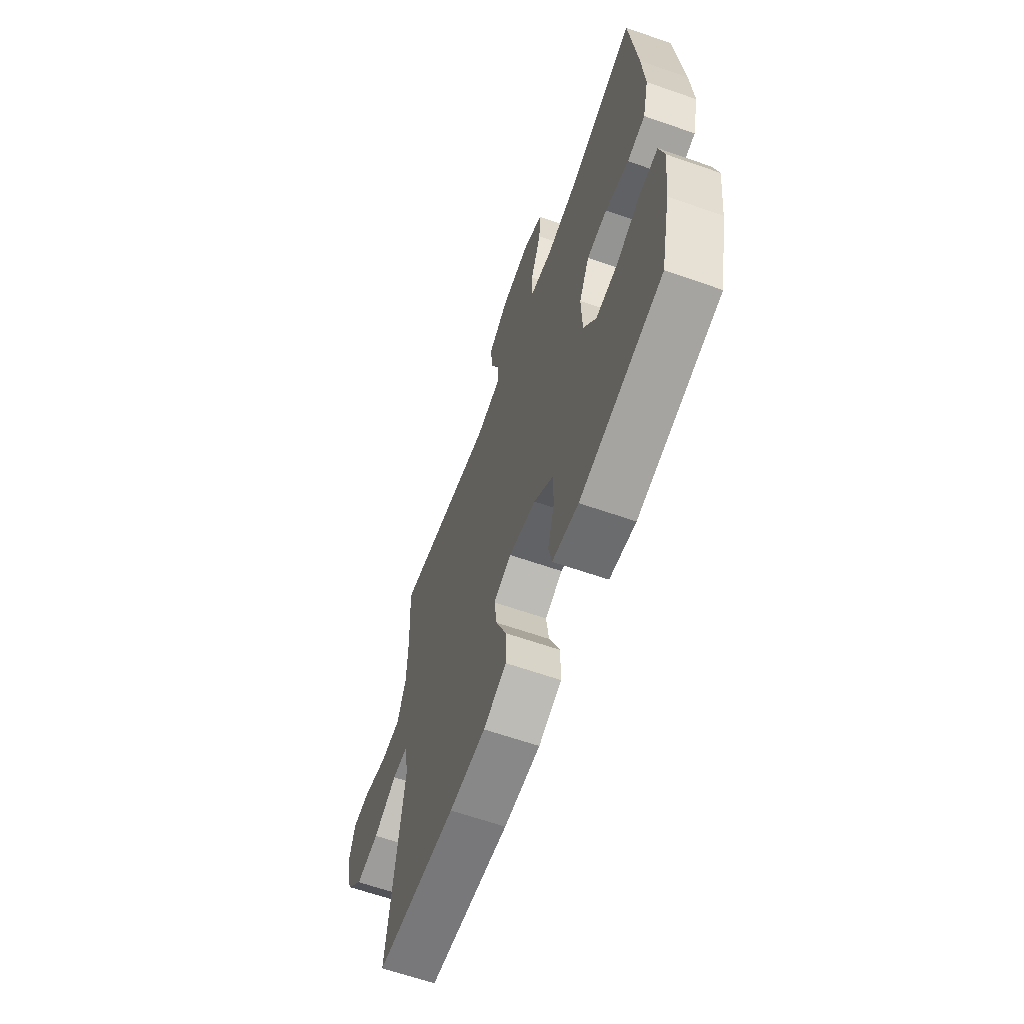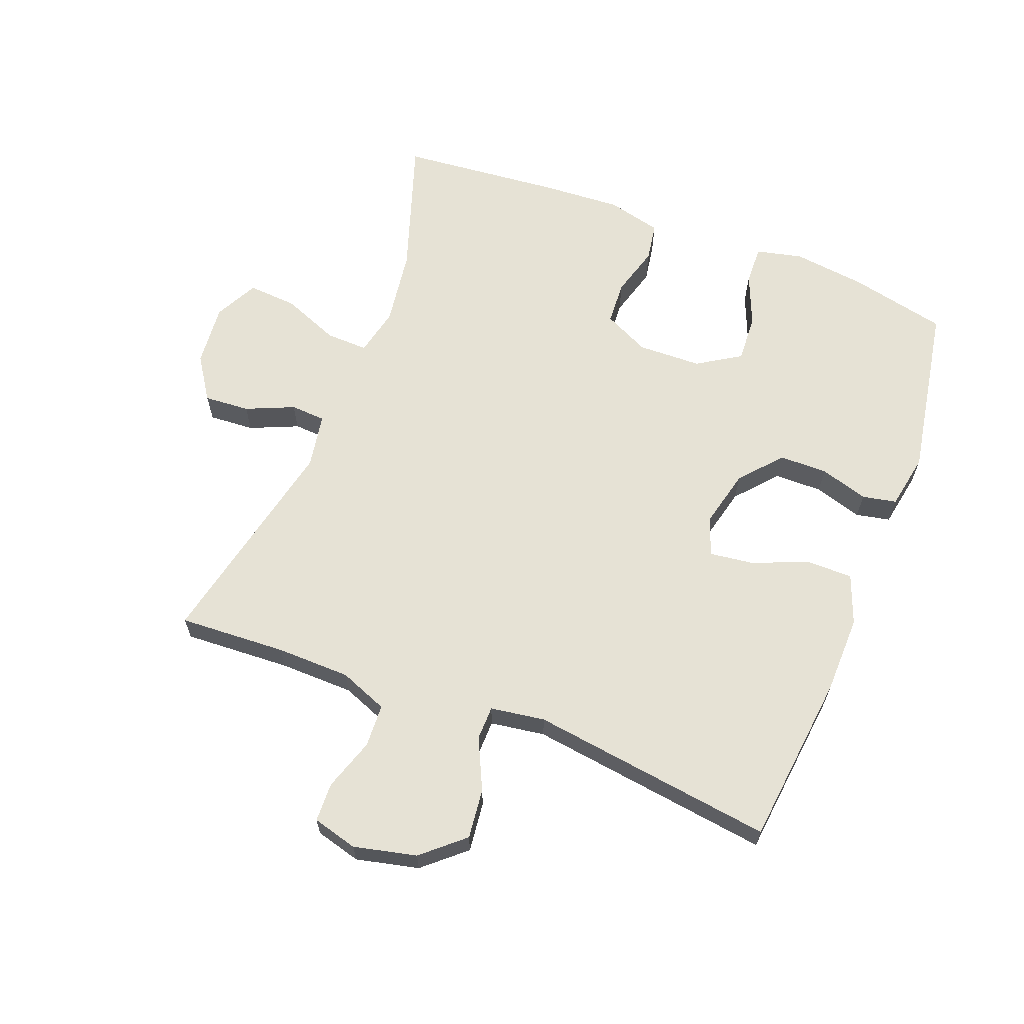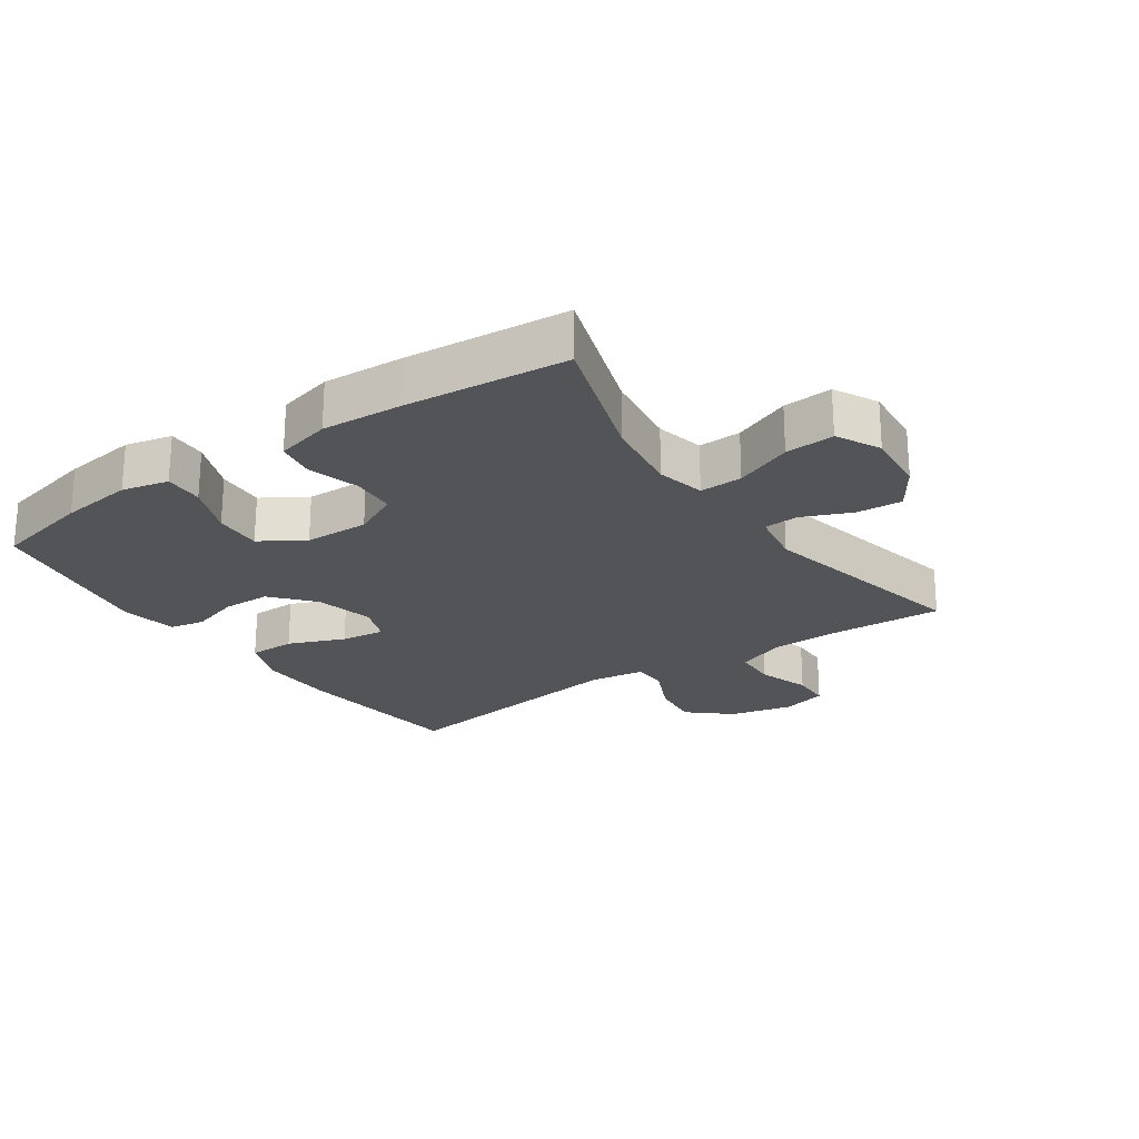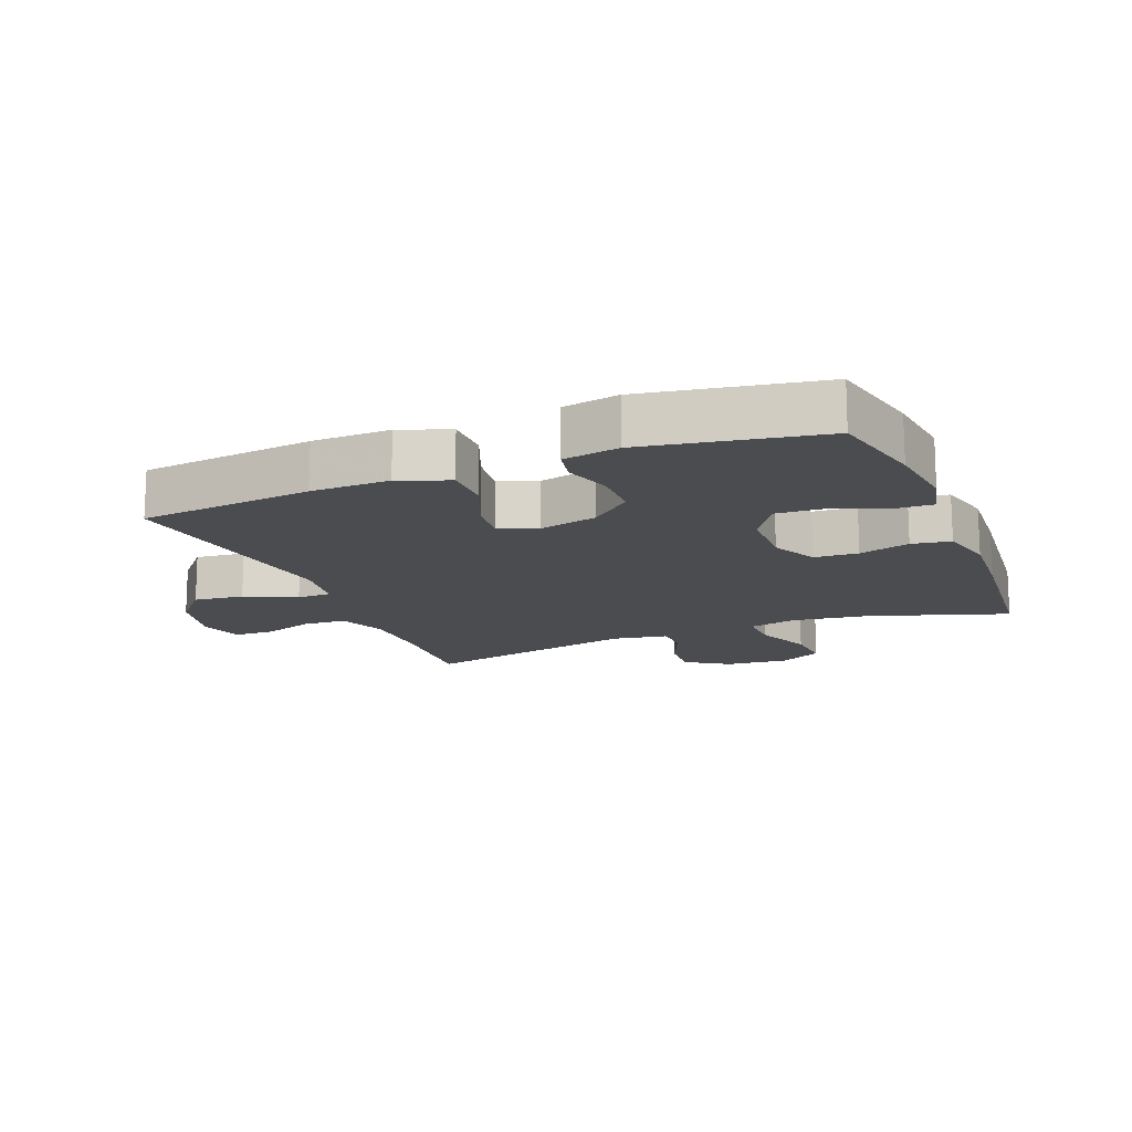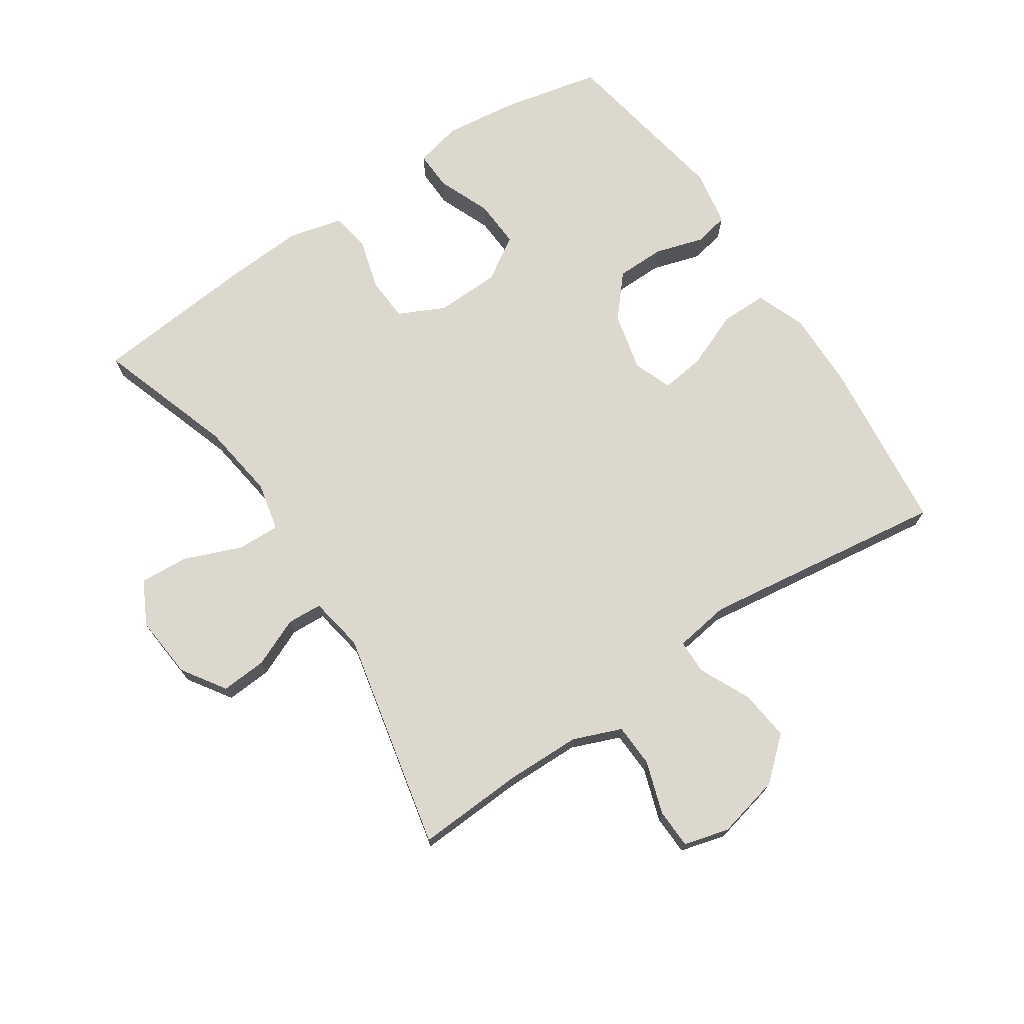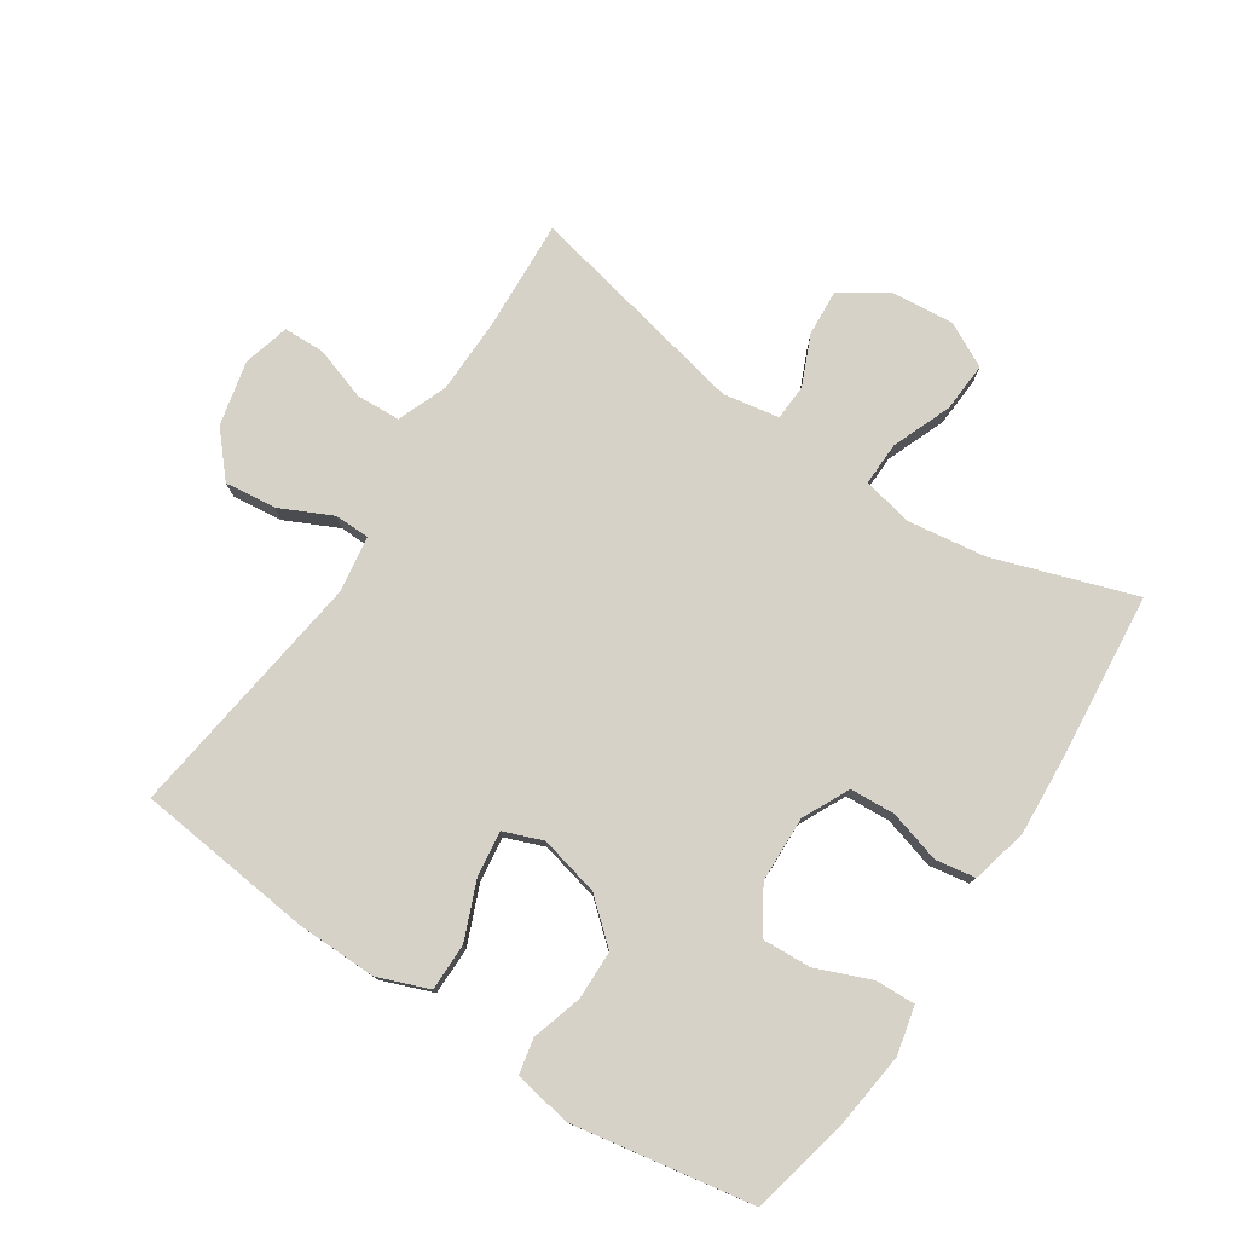
<metadata>
{"format":"obj","ext":"obj","renderer":"f3d","projection":"perspective","resolution":1024,"background":"white","views":[{"elev":-63.7,"azim":-109.4,"up":"+Z"},{"elev":64.0,"azim":111.2,"up":"+Y"},{"elev":-23.3,"azim":-55.2,"up":"+Y"},{"elev":-15.0,"azim":-158.0,"up":"+Y"},{"elev":72.3,"azim":56.3,"up":"+Y"},{"elev":77.7,"azim":-146.6,"up":"+Y"}]}
</metadata>
<code>
v 0.5 0.07 0.5
v 0.491 0.07 0.331
v 0.493 0.07 0.214
v 0.523 0.07 0.138
v 0.591 0.07 0.135
v 0.673 0.07 0.162
v 0.735 0.07 0.16
v 0.754 0.07 0.089
v 0.731 0.07 -0.01
v 0.674 0.07 -0.075
v 0.595 0.07 -0.066
v 0.515 0.07 -0.028
v 0.461 0.07 -0.029
v 0.448 0.07 -0.115
v 0.5 0.07 -0.5
v 0.227 0.07 -0.53
v 0.104 0.07 -0.532
v 0.026 0.07 -0.502
v 0.026 0.07 -0.429
v 0.062 0.07 -0.341
v 0.071 0.07 -0.272
v 0.011 0.07 -0.249
v -0.081 0.07 -0.271
v -0.146 0.07 -0.327
v -0.147 0.07 -0.403
v -0.124 0.07 -0.479
v -0.135 0.07 -0.533
v -0.223 0.07 -0.549
v -0.5 0.07 -0.5
v -0.534 0.07 -0.346
v -0.548 0.07 -0.231
v -0.531 0.07 -0.158
v -0.47 0.07 -0.16
v -0.387 0.07 -0.194
v -0.312 0.07 -0.198
v -0.269 0.07 -0.13
v -0.266 0.07 -0.029
v -0.301 0.07 0.043
v -0.37 0.07 0.047
v -0.45 0.07 0.024
v -0.511 0.07 0.034
v -0.532 0.07 0.12
v -0.524 0.07 0.247
v -0.5 0.07 0.5
v -0.284 0.07 0.428
v -0.163 0.07 0.411
v -0.087 0.07 0.428
v -0.089 0.07 0.495
v -0.125 0.07 0.585
v -0.13 0.07 0.662
v -0.062 0.07 0.697
v 0.037 0.07 0.688
v 0.105 0.07 0.643
v 0.1 0.07 0.571
v 0.067 0.07 0.495
v 0.07 0.07 0.44
v 0.156 0.07 0.425
v 0.5 0 0.5
v 0.491 0 0.331
v 0.493 0 0.214
v 0.523 0 0.138
v 0.591 0 0.135
v 0.673 0 0.162
v 0.735 0 0.16
v 0.754 0 0.089
v 0.731 0 -0.01
v 0.674 0 -0.075
v 0.595 0 -0.066
v 0.515 0 -0.028
v 0.461 0 -0.029
v 0.448 0 -0.115
v 0.5 0 -0.5
v 0.227 0 -0.53
v 0.104 0 -0.532
v 0.026 0 -0.502
v 0.026 0 -0.429
v 0.062 0 -0.341
v 0.071 0 -0.272
v 0.011 0 -0.249
v -0.081 0 -0.271
v -0.146 0 -0.327
v -0.147 0 -0.403
v -0.124 0 -0.479
v -0.135 0 -0.533
v -0.223 0 -0.549
v -0.5 0 -0.5
v -0.534 0 -0.346
v -0.548 0 -0.231
v -0.531 0 -0.158
v -0.47 0 -0.16
v -0.387 0 -0.194
v -0.312 0 -0.198
v -0.269 0 -0.13
v -0.266 0 -0.029
v -0.301 0 0.043
v -0.37 0 0.047
v -0.45 0 0.024
v -0.511 0 0.034
v -0.532 0 0.12
v -0.524 0 0.247
v -0.5 0 0.5
v -0.284 0 0.428
v -0.163 0 0.411
v -0.087 0 0.428
v -0.089 0 0.495
v -0.125 0 0.585
v -0.13 0 0.662
v -0.062 0 0.697
v 0.037 0 0.688
v 0.105 0 0.643
v 0.1 0 0.571
v 0.067 0 0.495
v 0.07 0 0.44
v 0.156 0 0.425
f 53 54 55
f 52 53 55
f 51 52 55
f 50 51 55
f 49 50 55
f 48 49 55
f 47 48 55 56
f 46 47 56 57
f 43 44 45
f 42 43 45
f 41 42 45
f 40 41 45
f 39 40 45
f 38 39 45 46
f 37 38 46 57
f 32 33 34
f 31 32 34
f 30 31 34
f 29 30 34
f 28 29 34
f 27 28 34
f 26 27 34
f 25 26 34
f 24 25 34 35
f 23 24 35 36
f 18 19 20
f 17 18 20
f 16 17 20
f 15 16 20
f 14 15 20
f 13 14 20 21
f 10 11 12
f 9 10 12
f 8 9 12
f 7 8 12
f 6 7 12
f 5 6 12
f 4 5 12 13
f 13 21 22
f 4 13 22
f 3 4 22
f 57 1 2
f 36 37 57
f 23 36 57
f 22 23 57
f 3 22 57
f 2 3 57
f 112 111 110
f 112 110 109
f 112 109 108
f 112 108 107
f 112 107 106
f 112 106 105
f 113 112 105 104
f 114 113 104 103
f 102 101 100
f 102 100 99
f 102 99 98
f 102 98 97
f 102 97 96
f 103 102 96 95
f 114 103 95 94
f 91 90 89
f 91 89 88
f 91 88 87
f 91 87 86
f 91 86 85
f 91 85 84
f 91 84 83
f 91 83 82
f 92 91 82 81
f 93 92 81 80
f 77 76 75
f 77 75 74
f 77 74 73
f 77 73 72
f 77 72 71
f 78 77 71 70
f 69 68 67
f 69 67 66
f 69 66 65
f 69 65 64
f 69 64 63
f 69 63 62
f 70 69 62 61
f 79 78 70
f 79 70 61
f 79 61 60
f 59 58 114
f 114 94 93
f 114 93 80
f 114 80 79
f 114 79 60
f 114 60 59
f 1 58 59 2
f 2 59 60 3
f 3 60 61 4
f 4 61 62 5
f 5 62 63 6
f 6 63 64 7
f 7 64 65 8
f 8 65 66 9
f 9 66 67 10
f 10 67 68 11
f 11 68 69 12
f 12 69 70 13
f 13 70 71 14
f 14 71 72 15
f 15 72 73 16
f 16 73 74 17
f 17 74 75 18
f 18 75 76 19
f 19 76 77 20
f 20 77 78 21
f 21 78 79 22
f 22 79 80 23
f 23 80 81 24
f 24 81 82 25
f 25 82 83 26
f 26 83 84 27
f 27 84 85 28
f 28 85 86 29
f 29 86 87 30
f 30 87 88 31
f 31 88 89 32
f 32 89 90 33
f 33 90 91 34
f 34 91 92 35
f 35 92 93 36
f 36 93 94 37
f 37 94 95 38
f 38 95 96 39
f 39 96 97 40
f 40 97 98 41
f 41 98 99 42
f 42 99 100 43
f 43 100 101 44
f 44 101 102 45
f 45 102 103 46
f 46 103 104 47
f 47 104 105 48
f 48 105 106 49
f 49 106 107 50
f 50 107 108 51
f 51 108 109 52
f 52 109 110 53
f 53 110 111 54
f 54 111 112 55
f 55 112 113 56
f 56 113 114 57
f 57 114 58 1

</code>
